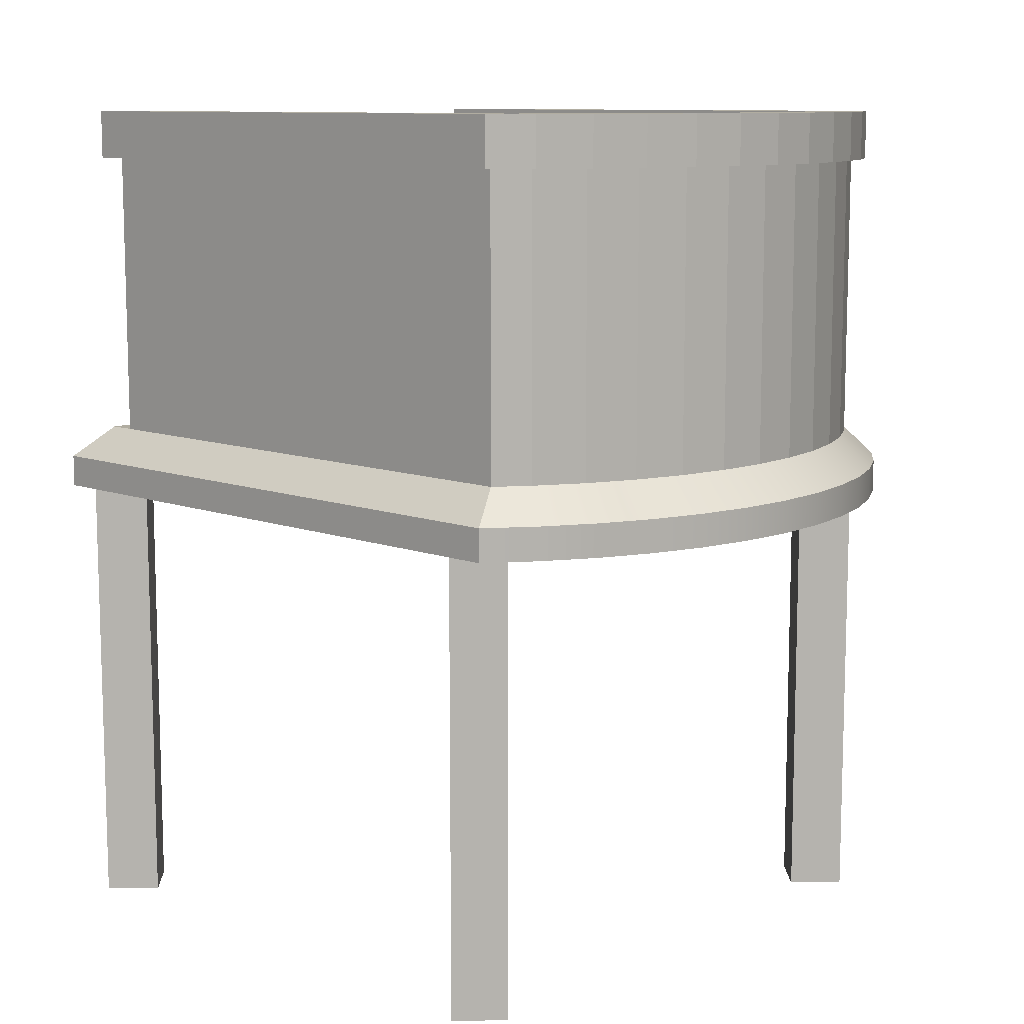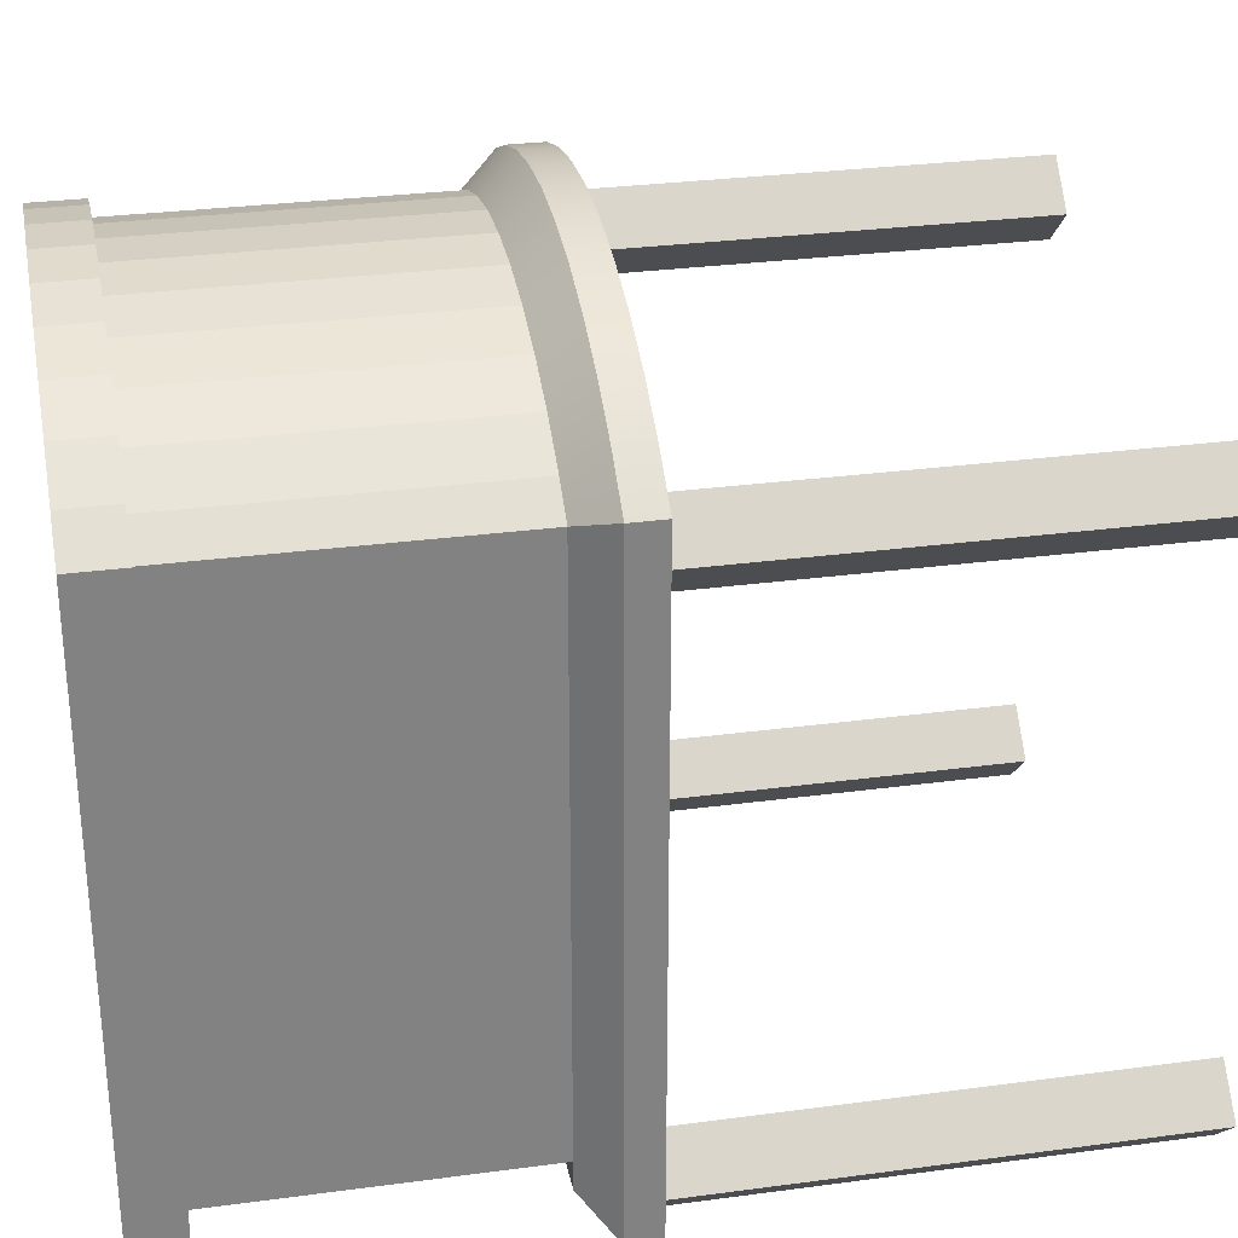
<metadata>
{"format":"obj","ext":"obj","renderer":"f3d","projection":"perspective","resolution":1024,"background":"white","views":[{"elev":10.3,"azim":-46.5,"up":"+Y"},{"elev":29.7,"azim":-101.1,"up":"+Z"}]}
</metadata>
<code>
v -0.1949 -0.08116 0.09038
v -0.2437 -0.1063 0.08491
v -0.209 -0.1063 0.1113
v -0.2186 -0.08116 0.07243
v -0.209 -0.1315 0.1113
v -0.1599 -0.08116 0.111
v -0.2186 0.1443 0.07243
v -0.2437 -0.1063 -0.3963
v -0.2437 -0.1315 0.08491
v -0.1714 -0.1315 0.1334
v -0.1714 -0.1063 0.1334
v -0.1949 0.1443 0.09038
v -0.2186 -0.08116 -0.3496
v -0.2186 -0.08116 -0.3711
v -0.2437 -0.1315 -0.3963
v -0.2437 -0.1315 0.05484
v 0.2374 -0.1315 0.08491
v 0.2027 -0.1315 0.1113
v -0.1226 -0.08116 0.1273
v -0.1599 0.1443 0.111
v -0.2298 0.1443 0.07801
v -0.2186 0.1443 -0.3496
v -0.2186 -0.1063 -0.3963
v -0.2437 -0.1315 -0.3662
v -0.2136 -0.1315 0.08491
v -0.1314 -0.1315 0.151
v 0.1651 -0.1315 0.1334
v -0.1314 -0.1063 0.151
v -0.2012 0.1443 0.09973
v -0.2298 0.1443 -0.3608
v -0.1971 0.1443 -0.3496
v 0.2123 -0.08116 -0.3711
v -0.2136 -0.1315 -0.3963
v -0.2136 -0.1315 0.02476
v -0.2136 -0.4837 0.08491
v 0.2027 -0.1063 0.1113
v 0.2074 -0.1315 0.08491
v 0.1251 -0.1315 0.151
v 0.1651 -0.1063 0.1334
v -0.08375 -0.08116 0.1392
v -0.1226 0.1443 0.1273
v -0.165 0.1443 0.121
v -0.2298 0.1821 0.07801
v -0.1971 -0.08116 -0.3496
v 0.2374 -0.1063 -0.3963
v -0.2437 -0.4837 -0.3662
v 0.2074 -0.1315 -0.3963
v -0.2136 -0.1315 -0.3361
v -0.2437 -0.4837 0.05484
v -0.1836 -0.4837 0.05484
v 0.2374 -0.1063 0.08491
v -0.1836 -0.1315 0.05484
v 0.2374 -0.1315 0.05484
v -0.08965 -0.1315 0.1637
v 0.08338 -0.1315 0.1637
v 0.1251 -0.1063 0.151
v -0.08965 -0.1063 0.1637
v -0.2012 0.1821 0.09973
v -0.2298 0.1821 -0.3608
v -0.1858 0.1443 -0.3608
v -0.1971 -0.08116 0.06176
v 0.1908 -0.08116 -0.3496
v -0.2136 -0.4837 -0.3963
v -0.2136 -0.4837 -0.3361
v 0.1773 -0.1315 -0.3662
v 0.2074 -0.1315 0.02476
v -0.2136 -0.4837 0.02476
v 0.1887 -0.08116 0.09038
v 0.1536 -0.08116 0.111
v 0.1773 -0.1315 0.05484
v 0.2374 -0.4837 0.05484
v 0.08338 -0.1063 0.1637
v 0.1164 -0.08116 0.1273
v -0.04372 -0.08116 0.1463
v -0.08375 0.1443 0.1392
v -0.1266 0.1443 0.1379
v -0.165 0.1821 0.121
v -0.1113 0.1821 0.09657
v -0.1858 0.1821 0.05618
v -0.1858 0.1821 -0.3608
v -0.1858 0.1443 0.05618
v -0.1971 0.1443 0.06176
v 0.2123 -0.08116 -0.3496
v 0.2123 -0.08116 0.07243
v 0.2374 -0.1315 -0.3963
v -0.1836 -0.1315 -0.3662
v -0.1836 -0.4837 -0.3662
v 0.1773 -0.4837 -0.3662
v 0.2374 -0.1315 -0.3361
v 0.2074 -0.4837 0.08491
v 0.2074 -0.4837 0.02476
v -0.04669 -0.1315 0.1714
v 0.04043 -0.1315 0.1714
v 0.04043 -0.1063 0.1714
v 0.07748 -0.08116 0.1392
v -0.04669 -0.1063 0.1714
v -0.03986 0.1821 0.1138
v -0.07607 0.1821 0.1073
v -0.1449 0.1821 0.08179
v -0.1767 0.1821 0.06314
v -0.1829 0.1443 0.07249
v 0.1908 -0.08116 0.06176
v 0.2123 0.1443 -0.3496
v 0.2374 -0.1315 -0.3662
v 0.2074 -0.1315 -0.3361
v 0.2074 -0.4837 -0.3963
v 0.2074 -0.4837 -0.3361
v 0.1773 -0.4837 0.05484
v 0.1887 0.1443 0.09038
v 0.1536 0.1443 0.111
v 0.1164 0.1443 0.1273
v 0.03746 -0.08116 0.1463
v 0.07748 0.1443 0.1392
v -0.003131 -0.08116 0.1487
v -0.04372 0.1443 0.1463
v -0.1266 0.1821 0.1379
v -0.003131 0.1821 0.1159
v -0.1113 0.1443 0.09657
v -0.1449 0.1443 0.08179
v -0.1767 0.1443 0.06314
v -0.1829 -0.08116 0.07249
v 0.1908 0.1443 0.06176
v 0.1908 0.1443 -0.3496
v 0.2374 -0.4837 -0.3662
v 0.2123 0.1443 0.07243
v -0.003131 -0.1315 0.1739
v -0.003131 -0.1063 0.1739
v 0.03746 0.1443 0.1463
v -0.08638 0.1443 0.1501
v 0.1587 0.1821 0.121
v -0.03986 0.1443 0.1138
v -0.07607 0.1443 0.1073
v -0.1501 0.1443 0.09182
v 0.1767 -0.08116 0.07249
v 0.1795 0.1443 -0.3608
v 0.2235 0.1443 0.07801
v 0.1949 0.1443 0.09973
v 0.1587 0.1443 0.121
v 0.1203 0.1443 0.1379
v -0.003131 0.1443 0.1487
v -0.08638 0.1821 0.1501
v 0.1203 0.1821 0.1379
v 0.03359 0.1821 0.1138
v -0.003131 0.1443 0.1159
v -0.1152 0.1443 0.1071
v -0.1501 -0.08116 0.09182
v 0.1438 -0.08116 0.09182
v 0.1795 0.1443 0.05618
v 0.1767 0.1443 0.07249
v 0.2235 0.1443 -0.3608
v 0.08012 0.1443 0.1501
v -0.04505 0.1443 0.1575
v 0.08012 0.1821 0.1501
v 0.1949 0.1821 0.09973
v -0.0787 0.1443 0.1182
v 0.1704 0.1443 0.06314
v 0.1795 0.1821 0.05618
v 0.2235 0.1821 -0.3608
v 0.03879 0.1443 0.1575
v -0.04505 0.1821 0.1575
v 0.03879 0.1821 0.1575
v 0.06981 0.1821 0.1073
v 0.03359 0.1443 0.1138
v 0.07244 0.1443 0.1182
v -0.1152 -0.08116 0.1071
v 0.1438 0.1443 0.09182
v 0.1387 0.1443 0.08179
v 0.1795 0.1821 -0.3608
v 0.2235 0.1821 0.07801
v -0.003131 0.1443 0.16
v 0.105 0.1821 0.09657
v 0.03492 0.1443 0.1249
v 0.1089 -0.08116 0.1071
v 0.1704 0.1821 0.06314
v -0.003131 0.1821 0.16
v 0.06981 0.1443 0.1073
v 0.1089 0.1443 0.1071
v -0.04118 0.1443 0.1249
v 0.03492 -0.08116 0.1249
v -0.0787 -0.08116 0.1182
v 0.07244 -0.08116 0.1182
v 0.105 0.1443 0.09657
v 0.1387 0.1821 0.08179
v -0.003131 0.1443 0.1272
v -0.003131 -0.08116 0.1272
v -0.04118 -0.08116 0.1249
v -0.2186 0.1821 0.07243
v -0.2186 0.1821 -0.3496
v 0.2123 0.1821 0.07243
v 0.2123 0.1821 -0.3496
v -0.1971 0.1821 -0.3496
v 0.1887 0.1821 0.09038
v 0.1908 0.1821 -0.3496
v -0.1599 0.1821 0.111
v -0.1971 0.1821 0.06176
v 0.1908 0.1821 0.06176
v -0.1226 0.1821 0.1273
v -0.1829 0.1821 0.07249
v 0.07748 0.1821 0.1392
v 0.07244 0.1821 0.1182
v 0.1773 -0.08116 -0.3361
v 0.1773 -0.1315 -0.3361
v 0.1773 -0.08116 0.02476
v 0.1773 -0.1315 0.02476
g mesh1_mesh1-geometry
f 1 2 3
f 2 1 4
f 3 2 1
f 4 1 2
f 2 5 3
f 3 5 2
f 3 6 1
f 1 6 3
f 1 7 4
f 4 7 1
f 4 8 2
f 2 8 4
f 5 2 9
f 9 2 5
f 10 3 5
f 5 3 10
f 6 3 11
f 11 3 6
f 6 12 1
f 1 12 6
f 7 1 12
f 12 1 7
f 7 13 4
f 4 13 7
f 8 4 14
f 14 4 8
f 15 2 8
f 8 2 15
f 2 16 9
f 9 16 2
f 17 5 9
f 9 5 17
f 3 10 11
f 11 10 3
f 18 10 5
f 5 10 18
f 11 19 6
f 6 19 11
f 12 6 20
f 20 6 12
f 12 21 7
f 7 21 12
f 13 7 22
f 22 7 13
f 14 4 13
f 13 4 14
f 14 23 8
f 8 23 14
f 24 2 15
f 15 2 24
f 23 15 8
f 8 15 23
f 16 2 24
f 24 2 16
f 16 25 9
f 9 25 16
f 18 5 17
f 17 5 18
f 17 9 25
f 25 9 17
f 26 11 10
f 10 11 26
f 27 10 18
f 18 10 27
f 19 11 28
f 28 11 19
f 19 20 6
f 6 20 19
f 20 29 12
f 12 29 20
f 12 29 21
f 21 29 12
f 7 21 30
f 30 21 7
f 7 30 22
f 22 30 7
f 31 13 22
f 22 13 31
f 13 32 14
f 14 32 13
f 32 23 14
f 14 23 32
f 33 24 15
f 15 24 33
f 23 33 15
f 15 33 23
f 24 34 16
f 16 34 24
f 16 35 25
f 25 35 16
f 17 36 18
f 18 36 17
f 17 25 37
f 37 25 17
f 11 26 28
f 28 26 11
f 38 26 10
f 10 26 38
f 38 10 27
f 27 10 38
f 18 39 27
f 27 39 18
f 28 40 19
f 19 40 28
f 20 19 41
f 41 19 20
f 20 42 29
f 29 42 20
f 29 43 21
f 21 43 29
f 43 30 21
f 21 30 43
f 22 30 31
f 31 30 22
f 13 31 44
f 44 31 13
f 44 32 13
f 13 32 44
f 23 32 45
f 45 32 23
f 33 46 24
f 24 46 33
f 23 47 33
f 33 47 23
f 34 24 48
f 48 24 34
f 34 49 16
f 16 49 34
f 35 16 49
f 49 16 35
f 50 25 35
f 35 25 50
f 36 17 51
f 51 17 36
f 39 18 36
f 36 18 39
f 52 37 25
f 25 37 52
f 17 37 53
f 53 37 17
f 54 28 26
f 26 28 54
f 55 26 38
f 38 26 55
f 27 56 38
f 38 56 27
f 56 27 39
f 39 27 56
f 40 28 57
f 57 28 40
f 40 41 19
f 19 41 40
f 41 42 20
f 20 42 41
f 42 58 29
f 29 58 42
f 43 29 58
f 58 29 43
f 30 43 59
f 59 43 30
f 60 31 30
f 30 31 60
f 31 61 44
f 44 61 31
f 62 32 44
f 44 32 62
f 32 51 45
f 45 51 32
f 45 47 23
f 23 47 45
f 46 33 63
f 63 33 46
f 64 24 46
f 46 24 64
f 65 33 47
f 47 33 65
f 24 64 48
f 48 64 24
f 34 48 66
f 66 48 34
f 49 34 67
f 67 34 49
f 49 50 35
f 35 50 49
f 25 50 52
f 52 50 25
f 17 45 51
f 51 45 17
f 51 68 36
f 36 68 51
f 36 69 39
f 39 69 36
f 37 52 70
f 70 52 37
f 37 71 53
f 53 71 37
f 53 45 17
f 17 45 53
f 28 54 57
f 57 54 28
f 55 54 26
f 26 54 55
f 38 72 55
f 55 72 38
f 72 38 56
f 56 38 72
f 39 73 56
f 56 73 39
f 57 74 40
f 40 74 57
f 41 40 75
f 75 40 41
f 41 76 42
f 42 76 41
f 58 42 77
f 77 42 58
f 58 78 43
f 43 78 58
f 43 79 59
f 59 79 43
f 80 30 59
f 59 30 80
f 81 31 60
f 60 31 81
f 30 80 60
f 60 80 30
f 61 31 82
f 82 31 61
f 61 62 44
f 44 62 61
f 32 62 83
f 83 62 32
f 51 32 84
f 84 32 51
f 47 45 85
f 85 45 47
f 86 63 33
f 33 63 86
f 87 46 63
f 63 46 87
f 46 87 64
f 64 87 46
f 65 86 33
f 33 86 65
f 47 88 65
f 65 88 47
f 87 48 64
f 64 48 87
f 89 66 48
f 48 66 89
f 70 34 66
f 66 34 70
f 52 67 34
f 34 67 52
f 50 49 67
f 67 49 50
f 67 52 50
f 50 52 67
f 68 51 84
f 84 51 68
f 69 36 68
f 68 36 69
f 73 39 69
f 69 39 73
f 70 52 34
f 34 52 70
f 70 90 37
f 37 90 70
f 71 37 90
f 90 37 71
f 91 53 71
f 71 53 91
f 89 45 53
f 53 45 89
f 92 57 54
f 54 57 92
f 93 54 55
f 55 54 93
f 94 55 72
f 72 55 94
f 56 95 72
f 72 95 56
f 95 56 73
f 73 56 95
f 74 57 96
f 96 57 74
f 74 75 40
f 40 75 74
f 75 76 41
f 41 76 75
f 76 77 42
f 42 77 76
f 77 97 58
f 58 97 77
f 58 98 78
f 78 98 58
f 43 78 99
f 99 78 43
f 43 100 79
f 79 100 43
f 59 79 80
f 80 79 59
f 81 82 31
f 31 82 81
f 80 81 60
f 60 81 80
f 101 61 82
f 82 61 101
f 61 102 62
f 62 102 61
f 62 103 83
f 83 103 62
f 84 32 83
f 83 32 84
f 45 104 85
f 85 104 45
f 85 104 47
f 47 104 85
f 63 86 87
f 87 86 63
f 105 86 65
f 65 86 105
f 88 47 106
f 106 47 88
f 107 65 88
f 88 65 107
f 48 87 86
f 86 87 48
f 66 89 53
f 53 89 66
f 89 48 105
f 105 48 89
f 66 108 70
f 70 108 66
f 84 109 68
f 68 109 84
f 68 110 69
f 69 110 68
f 69 111 73
f 73 111 69
f 90 70 108
f 108 70 90
f 108 71 90
f 90 71 108
f 53 91 66
f 66 91 53
f 71 108 91
f 91 108 71
f 104 45 89
f 89 45 104
f 57 92 96
f 96 92 57
f 93 92 54
f 54 92 93
f 55 94 93
f 93 94 55
f 72 112 94
f 94 112 72
f 112 72 95
f 95 72 112
f 73 113 95
f 95 113 73
f 96 114 74
f 74 114 96
f 75 74 115
f 115 74 75
f 115 76 75
f 75 76 115
f 77 76 116
f 116 76 77
f 77 117 97
f 97 117 77
f 58 97 98
f 98 97 58
f 98 118 78
f 78 118 98
f 78 119 99
f 99 119 78
f 43 99 100
f 100 99 43
f 100 81 79
f 79 81 100
f 81 80 79
f 79 80 81
f 120 82 81
f 81 82 120
f 61 101 121
f 121 101 61
f 120 101 82
f 82 101 120
f 121 102 61
f 61 102 121
f 122 62 102
f 102 62 122
f 103 62 123
f 123 62 103
f 103 84 83
f 83 84 103
f 104 106 47
f 47 106 104
f 86 105 48
f 48 105 86
f 65 107 105
f 105 107 65
f 124 88 106
f 106 88 124
f 88 124 107
f 107 124 88
f 104 89 105
f 105 89 104
f 108 66 91
f 91 66 108
f 109 84 125
f 125 84 109
f 110 68 109
f 109 68 110
f 111 69 110
f 110 69 111
f 113 73 111
f 111 73 113
f 126 96 92
f 92 96 126
f 92 93 126
f 126 93 92
f 127 93 94
f 94 93 127
f 114 94 112
f 112 94 114
f 95 128 112
f 112 128 95
f 128 95 113
f 113 95 128
f 114 96 127
f 127 96 114
f 114 115 74
f 74 115 114
f 115 129 76
f 76 129 115
f 129 116 76
f 76 116 129
f 116 130 77
f 77 130 116
f 77 130 117
f 117 130 77
f 117 131 97
f 97 131 117
f 97 132 98
f 98 132 97
f 118 98 132
f 132 98 118
f 119 78 118
f 118 78 119
f 120 99 119
f 119 99 120
f 99 120 100
f 100 120 99
f 81 100 120
f 120 100 81
f 133 121 101
f 101 121 133
f 119 101 120
f 120 101 119
f 121 134 102
f 102 134 121
f 62 122 123
f 123 122 62
f 134 122 102
f 102 122 134
f 123 135 103
f 103 135 123
f 84 103 125
f 125 103 84
f 106 104 124
f 124 104 106
f 124 105 107
f 107 105 124
f 105 124 104
f 104 124 105
f 136 109 125
f 125 109 136
f 137 110 109
f 109 110 137
f 138 111 110
f 110 111 138
f 139 113 111
f 111 113 139
f 96 126 127
f 127 126 96
f 93 127 126
f 126 127 93
f 94 114 127
f 127 114 94
f 112 140 114
f 114 140 112
f 140 112 128
f 128 112 140
f 139 128 113
f 113 128 139
f 115 114 140
f 140 114 115
f 140 129 115
f 115 129 140
f 116 129 141
f 141 129 116
f 116 142 130
f 130 142 116
f 130 143 117
f 117 143 130
f 131 117 144
f 144 117 131
f 132 97 131
f 131 97 132
f 132 145 118
f 118 145 132
f 118 133 119
f 119 133 118
f 121 133 146
f 146 133 121
f 119 133 101
f 101 133 119
f 121 147 134
f 134 147 121
f 122 148 123
f 123 148 122
f 122 134 149
f 149 134 122
f 123 148 135
f 135 148 123
f 150 103 135
f 135 103 150
f 150 125 103
f 103 125 150
f 137 109 136
f 136 109 137
f 136 125 150
f 150 125 136
f 138 110 137
f 137 110 138
f 139 111 138
f 138 111 139
f 128 151 140
f 140 151 128
f 151 128 139
f 139 128 151
f 151 129 140
f 140 129 151
f 152 141 129
f 129 141 152
f 141 153 116
f 116 153 141
f 116 153 142
f 142 153 116
f 142 138 130
f 130 138 142
f 143 130 154
f 154 130 143
f 143 144 117
f 117 144 143
f 144 155 131
f 131 155 144
f 131 145 132
f 132 145 131
f 118 145 133
f 133 145 118
f 145 146 133
f 133 146 145
f 146 147 121
f 121 147 146
f 147 149 134
f 134 149 147
f 122 156 148
f 148 156 122
f 149 156 122
f 122 156 149
f 157 135 148
f 148 135 157
f 135 158 150
f 150 158 135
f 136 154 137
f 137 154 136
f 158 136 150
f 150 136 158
f 137 130 138
f 138 130 137
f 138 142 139
f 139 142 138
f 139 153 151
f 151 153 139
f 159 129 151
f 151 129 159
f 141 152 160
f 160 152 141
f 159 152 129
f 129 152 159
f 141 161 153
f 153 161 141
f 153 139 142
f 142 139 153
f 130 137 154
f 154 137 130
f 143 154 162
f 162 154 143
f 144 143 163
f 163 143 144
f 164 155 144
f 144 155 164
f 131 155 145
f 145 155 131
f 146 145 165
f 165 145 146
f 165 147 146
f 146 147 165
f 149 147 166
f 166 147 149
f 156 157 148
f 148 157 156
f 149 167 156
f 156 167 149
f 135 157 168
f 168 157 135
f 158 135 168
f 168 135 158
f 154 136 169
f 169 136 154
f 136 158 169
f 169 158 136
f 161 151 153
f 153 151 161
f 151 161 159
f 159 161 151
f 170 160 152
f 152 160 170
f 160 161 141
f 141 161 160
f 152 159 170
f 170 159 152
f 162 154 171
f 171 154 162
f 162 163 143
f 143 163 162
f 163 164 144
f 144 164 163
f 172 155 164
f 164 155 172
f 155 165 145
f 145 165 155
f 165 173 147
f 147 173 165
f 173 166 147
f 147 166 173
f 166 167 149
f 149 167 166
f 157 156 174
f 174 156 157
f 167 174 156
f 156 174 167
f 157 158 168
f 168 158 157
f 171 154 169
f 169 154 171
f 157 169 158
f 158 169 157
f 175 159 161
f 161 159 175
f 160 170 175
f 175 170 160
f 161 160 175
f 175 160 161
f 159 175 170
f 170 175 159
f 171 176 162
f 162 176 171
f 163 162 176
f 176 162 163
f 164 163 177
f 177 163 164
f 172 178 155
f 155 178 172
f 164 179 172
f 172 179 164
f 165 155 180
f 180 155 165
f 165 181 173
f 173 181 165
f 166 173 177
f 177 173 166
f 166 182 167
f 167 182 166
f 174 169 157
f 157 169 174
f 174 167 183
f 183 167 174
f 171 169 183
f 183 169 171
f 176 171 182
f 182 171 176
f 177 163 176
f 176 163 177
f 177 181 164
f 164 181 177
f 178 172 184
f 184 172 178
f 178 180 155
f 155 180 178
f 179 164 181
f 181 164 179
f 185 172 179
f 179 172 185
f 180 181 165
f 165 181 180
f 181 177 173
f 173 177 181
f 177 182 166
f 166 182 177
f 182 183 167
f 167 183 182
f 183 169 174
f 174 169 183
f 183 182 171
f 171 182 183
f 177 176 182
f 182 176 177
f 172 185 184
f 184 185 172
f 184 186 178
f 178 186 184
f 180 178 186
f 186 178 180
f 186 179 181
f 181 179 186
f 179 186 185
f 185 186 179
f 186 181 180
f 180 181 186
f 186 184 185
f 185 184 186
g mesh2_mesh2-geometry
l 33 47
l 33 24
l 63 33
l 86 33
l 33 15
l 65 47
l 104 47
l 106 47
l 85 47
l 24 16
l 24 48
l 46 24
l 15 24
l 87 63
l 63 46
l 48 86
l 87 86
l 15 8
l 105 65
l 88 65
l 105 104
l 124 104
l 104 85
l 89 104
l 88 106
l 124 106
l 85 45
l 16 34
l 49 16
l 16 9
l 16 25
l 64 48
l 46 64
l 64 87
l 8 2
l 23 8
l 14 8
l 107 105
l 89 105
l 107 88
l 107 124
l 53 89
l 51 45
l 32 45
l 45 23
l 34 52
l 67 34
l 49 67
l 49 35
l 5 9
l 9 2
l 25 52
l 35 25
l 4 2
l 2 3
l 32 14
l 14 13
l 37 53
l 17 53
l 71 53
l 66 53
l 17 51
l 36 51
l 84 51
l 83 32
l 50 52
l 67 50
l 35 50
l 10 5
l 4 1
l 13 4
l 4 7
l 3 11
l 44 13
l 13 22
l 70 37
l 90 37
l 17 18
l 91 71
l 90 71
l 66 70
l 91 66
l 39 36
l 68 84
l 84 83
l 84 125
l 62 83
l 83 103
l 26 10
l 1 6
l 1 12
l 22 7
l 7 12
l 7 187
l 11 28
l 44 61
l 44 31
l 31 22
l 22 188
l 108 70
l 108 90
l 18 27
l 91 108
l 56 39
l 69 68
l 68 109
l 125 103
l 109 125
l 125 189
l 102 62
l 62 123
l 123 103
l 103 190
l 54 26
l 6 19
l 6 20
l 12 20
l 28 57
l 61 121
l 61 82
l 31 82
l 31 191
l 27 38
l 72 56
l 73 69
l 69 110
l 110 109
l 109 192
l 134 102
l 102 122
l 122 123
l 123 193
l 92 54
l 19 40
l 19 41
l 20 41
l 20 194
l 57 96
l 121 146
l 121 101
l 82 101
l 82 195
l 38 55
l 94 72
l 95 73
l 73 111
l 111 110
l 147 134
l 134 149
l 149 122
l 122 196
l 126 92
l 40 74
l 40 75
l 41 75
l 41 197
l 96 127
l 146 165
l 146 133
l 101 133
l 101 198
l 55 93
l 127 94
l 112 95
l 95 113
l 113 111
l 173 147
l 147 166
l 166 149
l 93 126
l 74 114
l 74 115
l 75 115
l 165 180
l 165 145
l 133 145
l 114 112
l 112 128
l 128 113
l 113 199
l 181 173
l 173 177
l 177 166
l 114 140
l 115 140
l 180 186
l 180 155
l 145 155
l 140 128
l 179 181
l 181 164
l 164 177
l 186 185
l 186 178
l 155 178
l 185 179
l 179 172
l 172 164
l 164 200
l 185 184
l 178 184
l 184 172
g mesh3_mesh3-geometry
l 201 202
g mesh4_mesh4-geometry
l 203 204
g mesh5_mesh5-geometry
l 136 150
l 137 136
l 136 169
l 150 135
l 150 158
l 138 137
l 137 154
l 154 169
l 169 158
l 135 148
l 135 168
l 158 168
l 139 138
l 138 130
l 130 154
l 148 156
l 148 157
l 168 157
l 151 139
l 139 142
l 142 130
l 156 167
l 156 174
l 157 174
l 159 151
l 151 153
l 153 142
l 167 182
l 167 183
l 174 183
l 170 159
l 159 161
l 161 153
l 182 176
l 182 171
l 183 171
l 152 170
l 170 175
l 175 161
l 176 163
l 176 162
l 171 162
l 129 152
l 152 160
l 160 175
l 163 144
l 163 143
l 162 143
l 76 129
l 129 141
l 141 160
l 144 131
l 144 117
l 143 117
l 42 76
l 76 116
l 116 141
l 131 132
l 131 97
l 117 97
l 29 42
l 42 77
l 77 116
l 132 118
l 132 98
l 97 98
l 21 29
l 29 58
l 58 77
l 118 119
l 118 78
l 98 78
l 30 21
l 21 43
l 43 58
l 119 120
l 119 99
l 78 99
l 60 30
l 30 59
l 59 43
l 120 81
l 120 100
l 99 100
l 81 60
l 60 80
l 80 59
l 81 79
l 100 79
l 79 80

</code>
